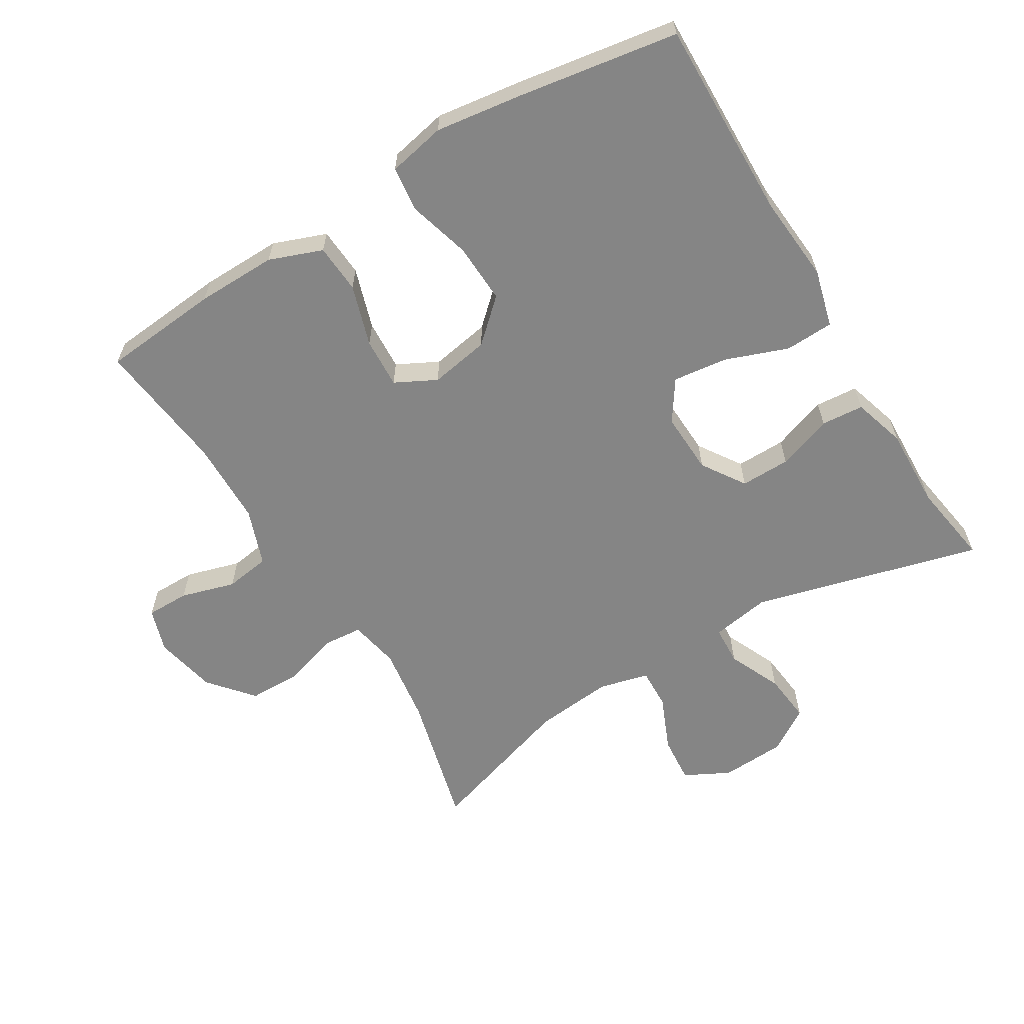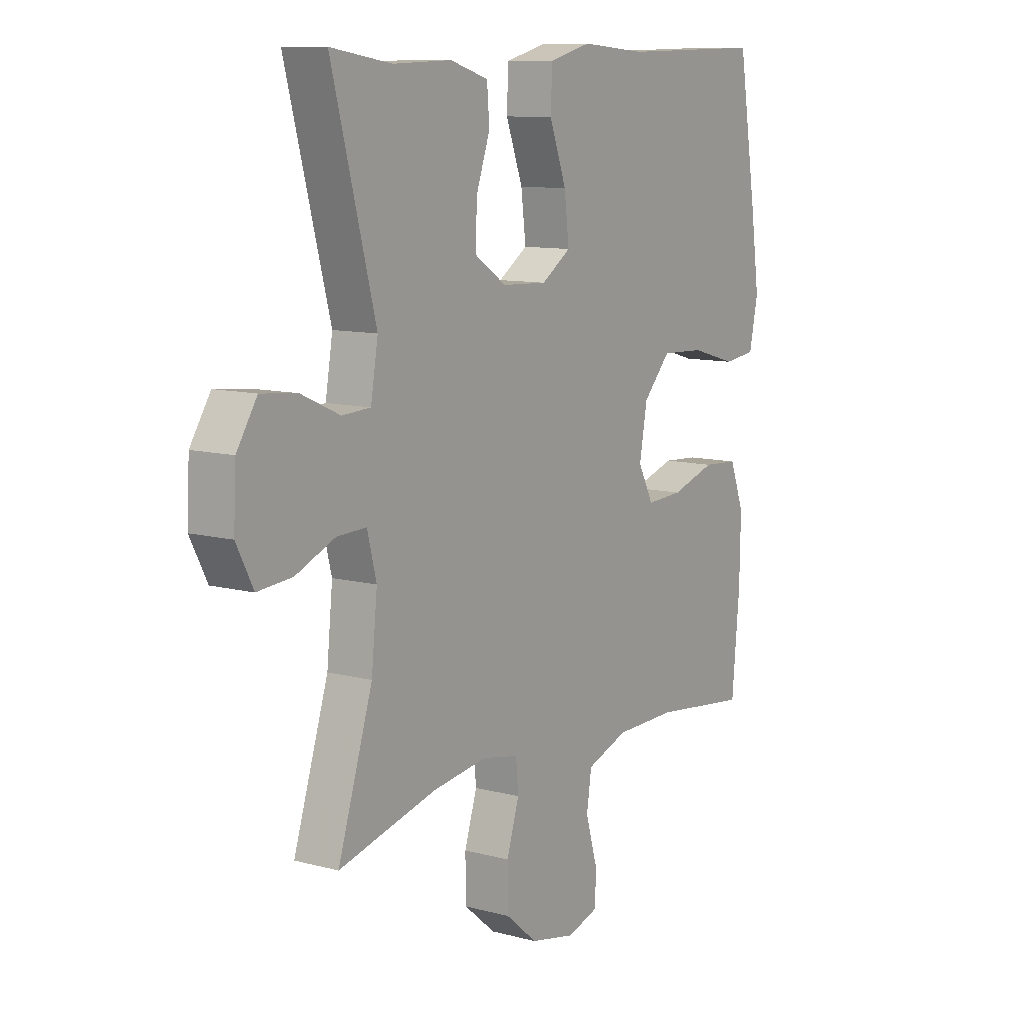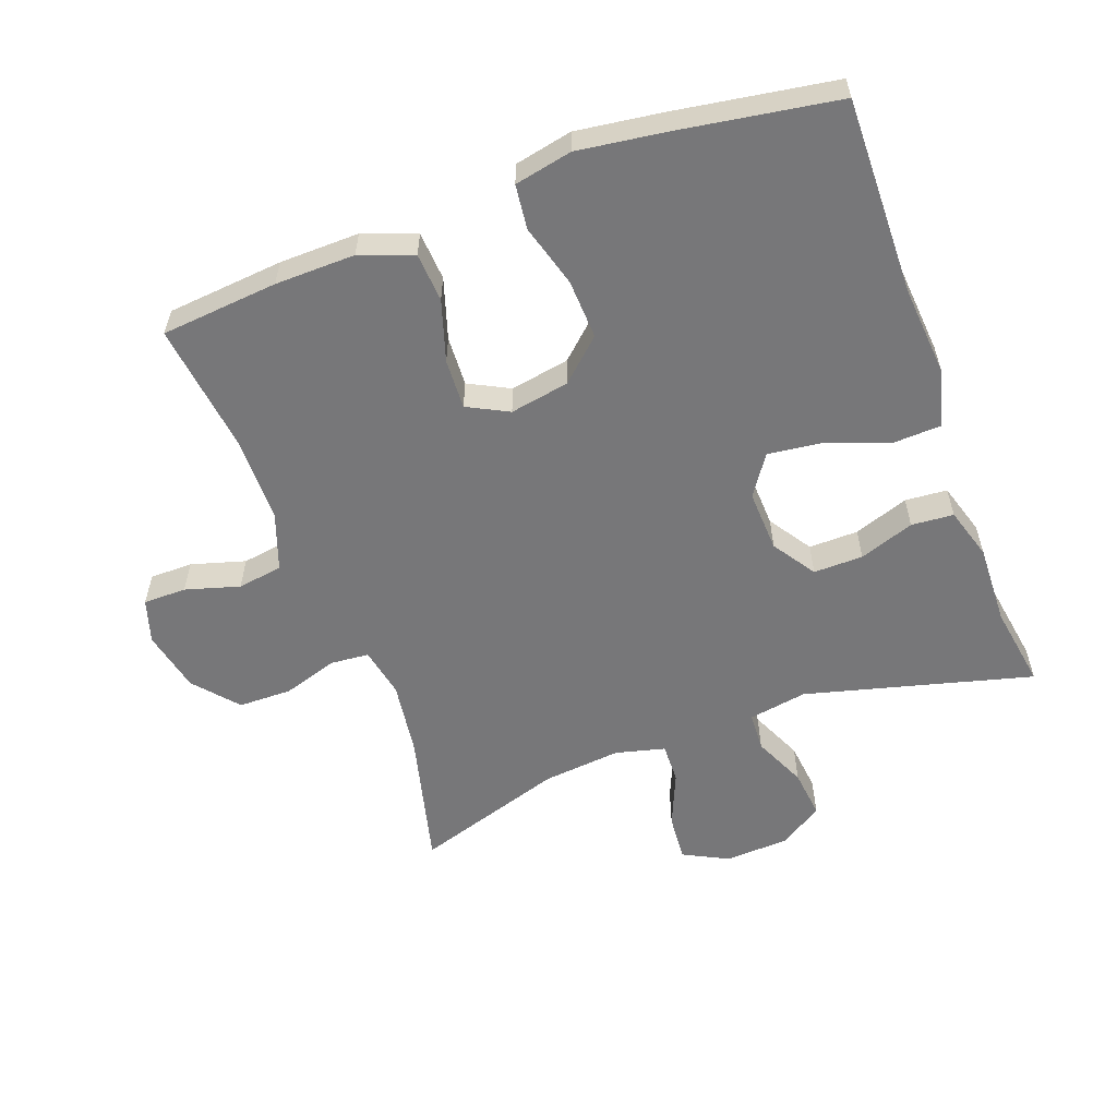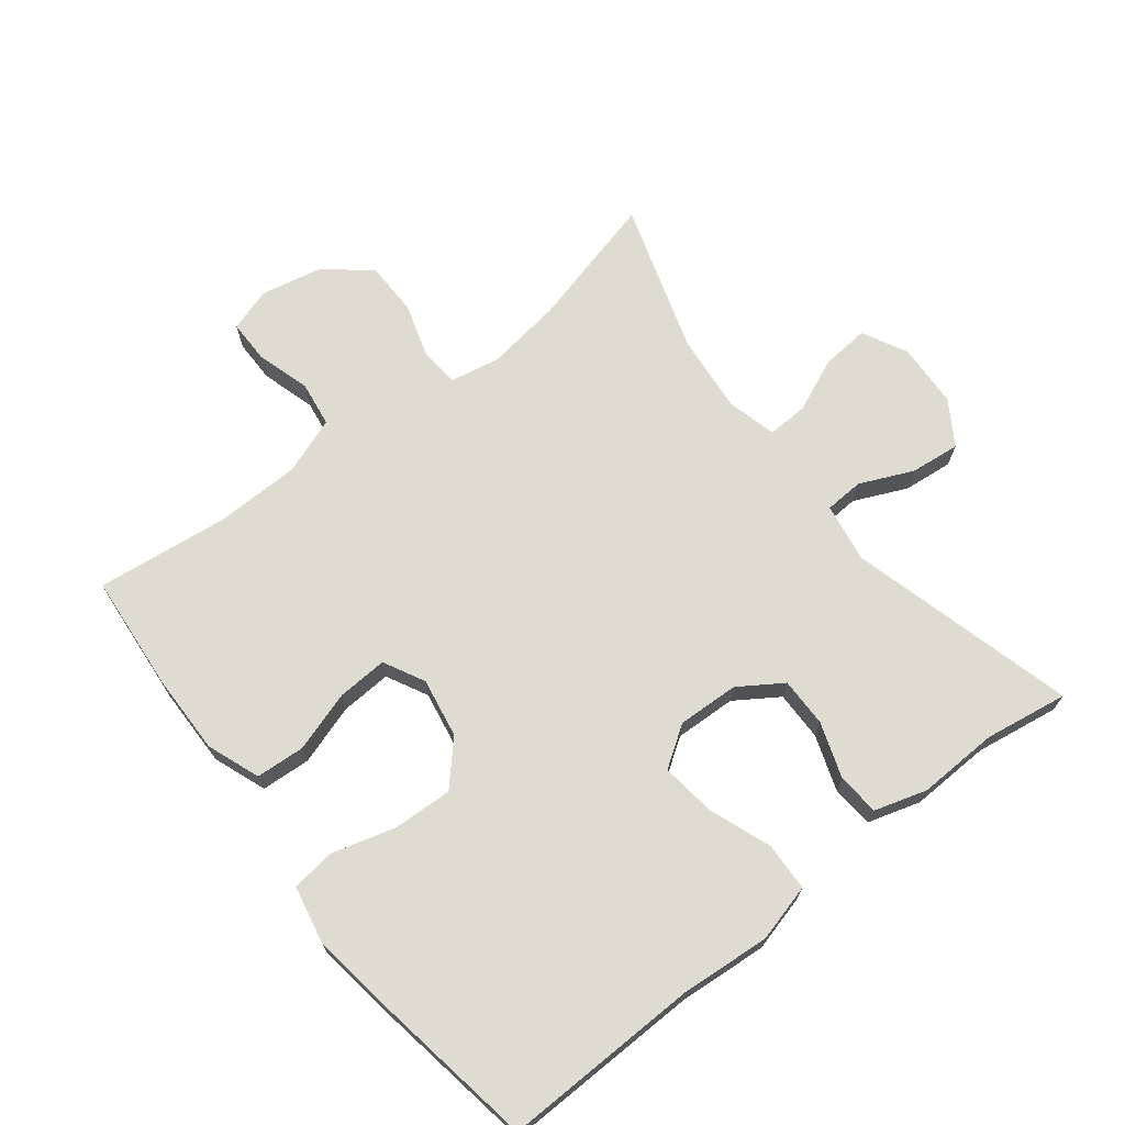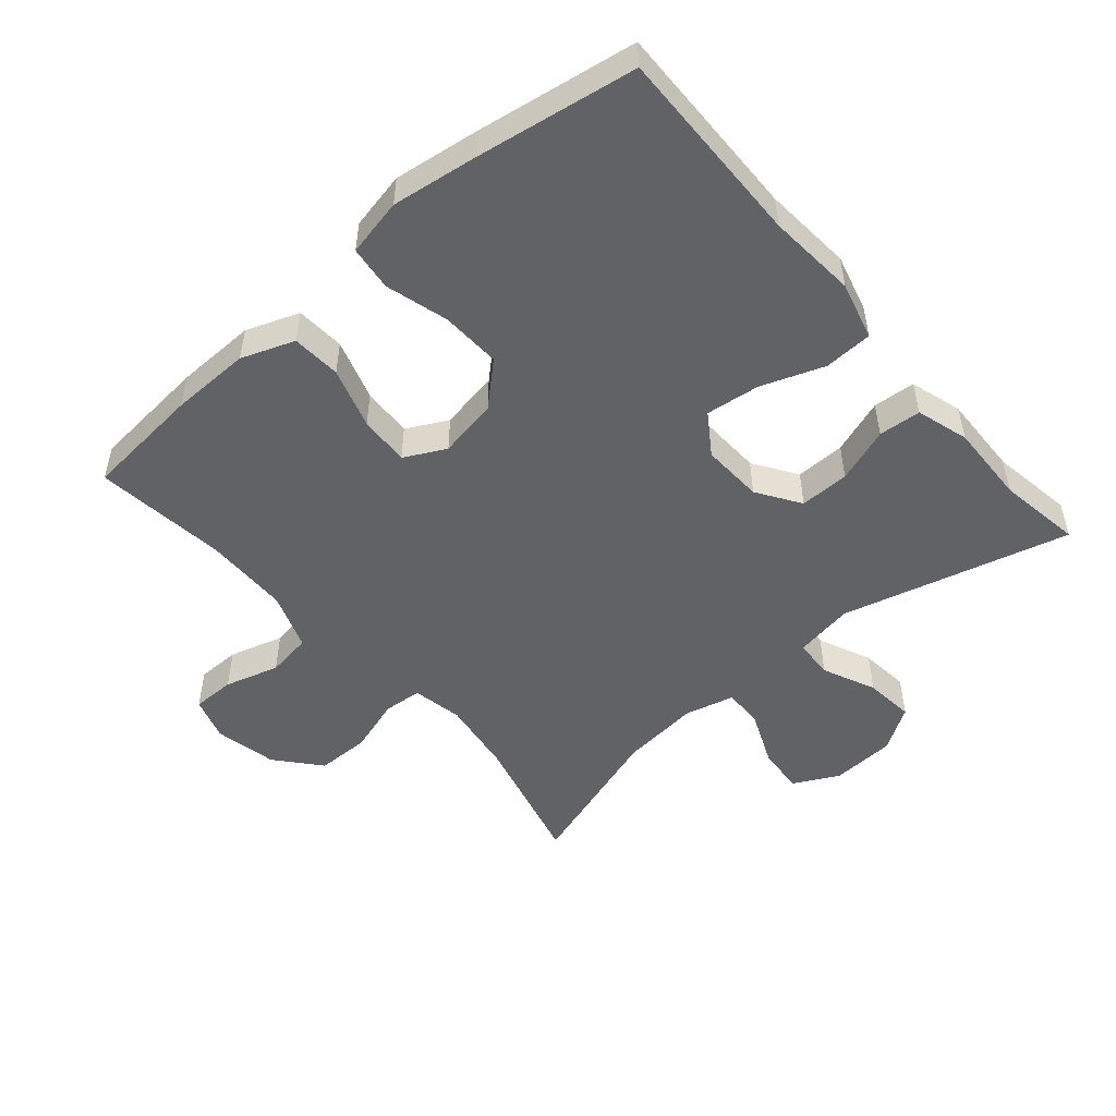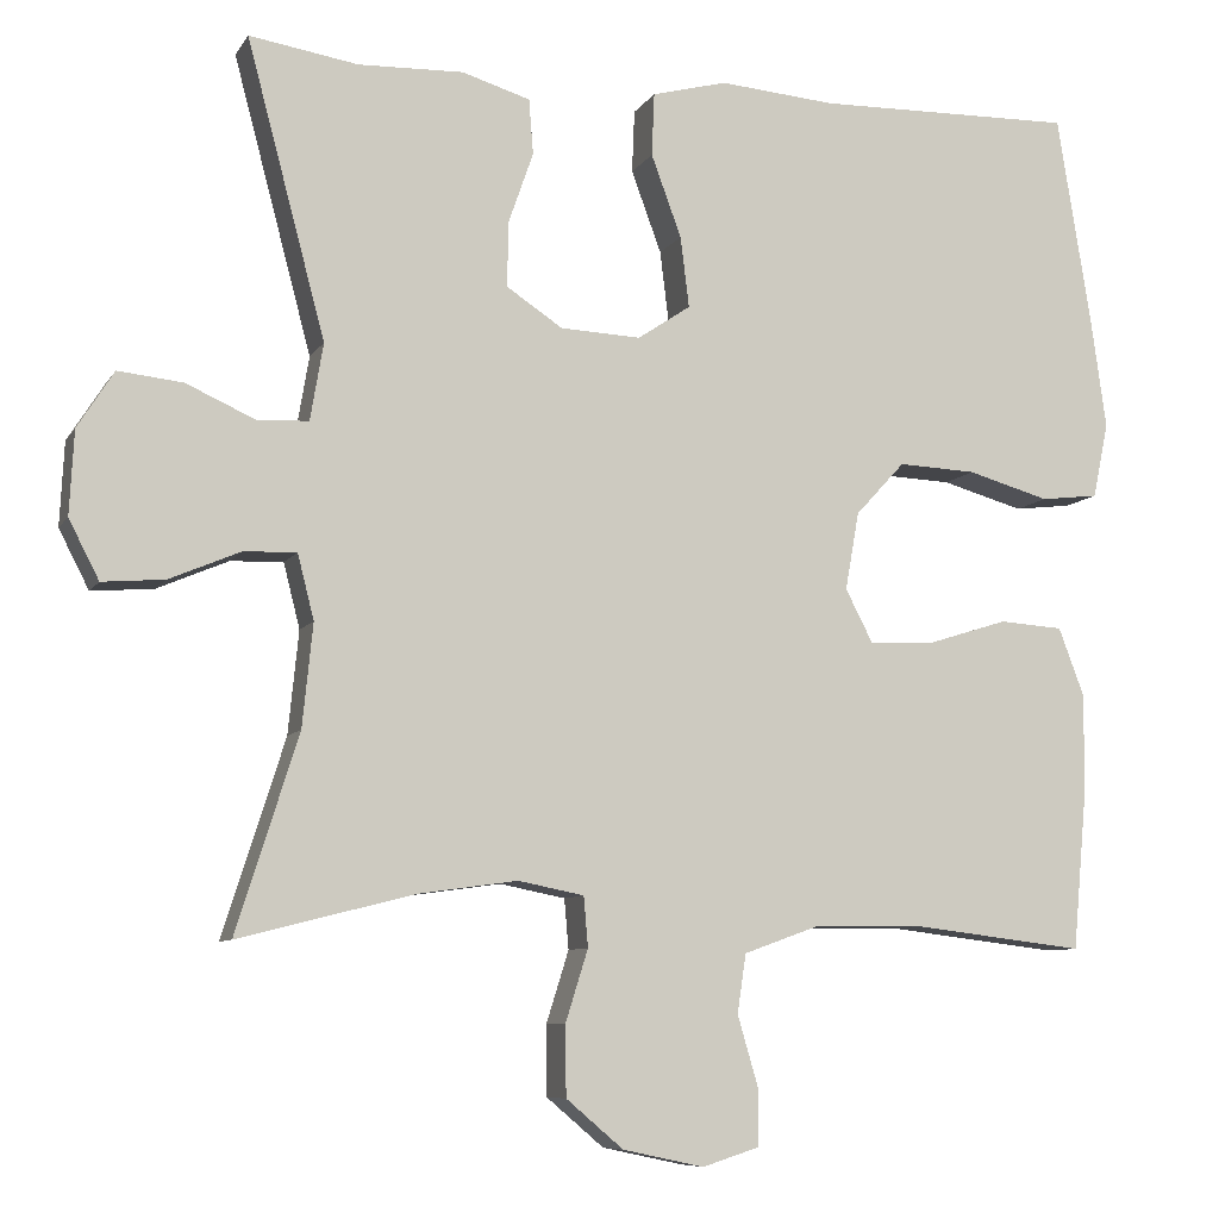
<metadata>
{"format":"obj","ext":"obj","renderer":"f3d","projection":"perspective","resolution":1024,"background":"white","views":[{"elev":-61.8,"azim":-58.8,"up":"+Y"},{"elev":10.4,"azim":123.9,"up":"+Z"},{"elev":-57.2,"azim":-69.7,"up":"+Y"},{"elev":69.8,"azim":-38.1,"up":"+Y"},{"elev":-50.5,"azim":-49.3,"up":"+Y"},{"elev":-8.2,"azim":161.3,"up":"+Z"}]}
</metadata>
<code>
v 0.5 0.07 0.5
v 0.409 0.07 0.157
v 0.424 0.07 0.068
v 0.483 0.07 0.065
v 0.563 0.07 0.101
v 0.638 0.07 0.109
v 0.68 0.07 0.043
v 0.685 0.07 -0.054
v 0.65 0.07 -0.122
v 0.578 0.07 -0.116
v 0.496 0.07 -0.081
v 0.435 0.07 -0.079
v 0.416 0.07 -0.154
v 0.428 0.07 -0.273
v 0.5 0.07 -0.5
v 0.296 0.07 -0.448
v 0.182 0.07 -0.432
v 0.106 0.07 -0.447
v 0.101 0.07 -0.505
v 0.127 0.07 -0.588
v 0.126 0.07 -0.669
v 0.06 0.07 -0.725
v -0.034 0.07 -0.745
v -0.1 0.07 -0.724
v -0.1 0.07 -0.659
v -0.076 0.07 -0.577
v -0.086 0.07 -0.509
v -0.172 0.07 -0.478
v -0.3 0.07 -0.476
v -0.5 0.07 -0.5
v -0.516 0.07 -0.323
v -0.518 0.07 -0.202
v -0.488 0.07 -0.122
v -0.414 0.07 -0.117
v -0.322 0.07 -0.146
v -0.246 0.07 -0.15
v -0.214 0.07 -0.088
v -0.23 0.07 0.002
v -0.287 0.07 0.064
v -0.377 0.07 0.06
v -0.472 0.07 0.033
v -0.539 0.07 0.041
v -0.557 0.07 0.128
v -0.539 0.07 0.258
v -0.5 0.07 0.5
v -0.2 0.07 0.494
v -0.066 0.07 0.505
v 0.021 0.07 0.482
v 0.024 0.07 0.409
v -0.011 0.07 0.314
v -0.021 0.07 0.232
v 0.04 0.07 0.191
v 0.133 0.07 0.195
v 0.198 0.07 0.238
v 0.197 0.07 0.313
v 0.168 0.07 0.396
v 0.173 0.07 0.46
v 0.252 0.07 0.484
v 0.374 0.07 0.48
v 0.5 0 0.5
v 0.409 0 0.157
v 0.424 0 0.068
v 0.483 0 0.065
v 0.563 0 0.101
v 0.638 0 0.109
v 0.68 0 0.043
v 0.685 0 -0.054
v 0.65 0 -0.122
v 0.578 0 -0.116
v 0.496 0 -0.081
v 0.435 0 -0.079
v 0.416 0 -0.154
v 0.428 0 -0.273
v 0.5 0 -0.5
v 0.296 0 -0.448
v 0.182 0 -0.432
v 0.106 0 -0.447
v 0.101 0 -0.505
v 0.127 0 -0.588
v 0.126 0 -0.669
v 0.06 0 -0.725
v -0.034 0 -0.745
v -0.1 0 -0.724
v -0.1 0 -0.659
v -0.076 0 -0.577
v -0.086 0 -0.509
v -0.172 0 -0.478
v -0.3 0 -0.476
v -0.5 0 -0.5
v -0.516 0 -0.323
v -0.518 0 -0.202
v -0.488 0 -0.122
v -0.414 0 -0.117
v -0.322 0 -0.146
v -0.246 0 -0.15
v -0.214 0 -0.088
v -0.23 0 0.002
v -0.287 0 0.064
v -0.377 0 0.06
v -0.472 0 0.033
v -0.539 0 0.041
v -0.557 0 0.128
v -0.539 0 0.258
v -0.5 0 0.5
v -0.2 0 0.494
v -0.066 0 0.505
v 0.021 0 0.482
v 0.024 0 0.409
v -0.011 0 0.314
v -0.021 0 0.232
v 0.04 0 0.191
v 0.133 0 0.195
v 0.198 0 0.238
v 0.197 0 0.313
v 0.168 0 0.396
v 0.173 0 0.46
v 0.252 0 0.484
v 0.374 0 0.48
f 56 57 58 59
f 55 56 59 1
f 54 55 1 2
f 53 54 2 3
f 52 53 3
f 47 48 49 50
f 46 47 50 51
f 45 46 51
f 44 45 51 52
f 40 41 42 43
f 39 40 43 44
f 32 33 34 35
f 32 35 36
f 29 30 31 32
f 28 29 32 36
f 27 28 36 37
f 23 24 25 26
f 23 26 27
f 22 23 27
f 19 20 21 22
f 18 19 22 27
f 14 15 16
f 13 14 16 17
f 12 13 17 18
f 8 9 10 11
f 8 11 12
f 7 8 12
f 4 5 6 7
f 3 4 7 12
f 39 44 52 3
f 18 27 37 38
f 3 12 18 38
f 3 38 39
f 118 117 116 115
f 60 118 115 114
f 61 60 114 113
f 62 61 113 112
f 62 112 111
f 109 108 107 106
f 110 109 106 105
f 110 105 104
f 111 110 104 103
f 102 101 100 99
f 103 102 99 98
f 94 93 92 91
f 95 94 91
f 91 90 89 88
f 95 91 88 87
f 96 95 87 86
f 85 84 83 82
f 86 85 82
f 86 82 81
f 81 80 79 78
f 86 81 78 77
f 75 74 73
f 76 75 73 72
f 77 76 72 71
f 70 69 68 67
f 71 70 67
f 71 67 66
f 66 65 64 63
f 71 66 63 62
f 62 111 103 98
f 97 96 86 77
f 97 77 71 62
f 98 97 62
f 1 60 61 2
f 2 61 62 3
f 3 62 63 4
f 4 63 64 5
f 5 64 65 6
f 6 65 66 7
f 7 66 67 8
f 8 67 68 9
f 9 68 69 10
f 10 69 70 11
f 11 70 71 12
f 12 71 72 13
f 13 72 73 14
f 14 73 74 15
f 15 74 75 16
f 16 75 76 17
f 17 76 77 18
f 18 77 78 19
f 19 78 79 20
f 20 79 80 21
f 21 80 81 22
f 22 81 82 23
f 23 82 83 24
f 24 83 84 25
f 25 84 85 26
f 26 85 86 27
f 27 86 87 28
f 28 87 88 29
f 29 88 89 30
f 30 89 90 31
f 31 90 91 32
f 32 91 92 33
f 33 92 93 34
f 34 93 94 35
f 35 94 95 36
f 36 95 96 37
f 37 96 97 38
f 38 97 98 39
f 39 98 99 40
f 40 99 100 41
f 41 100 101 42
f 42 101 102 43
f 43 102 103 44
f 44 103 104 45
f 45 104 105 46
f 46 105 106 47
f 47 106 107 48
f 48 107 108 49
f 49 108 109 50
f 50 109 110 51
f 51 110 111 52
f 52 111 112 53
f 53 112 113 54
f 54 113 114 55
f 55 114 115 56
f 56 115 116 57
f 57 116 117 58
f 58 117 118 59
f 59 118 60 1

</code>
